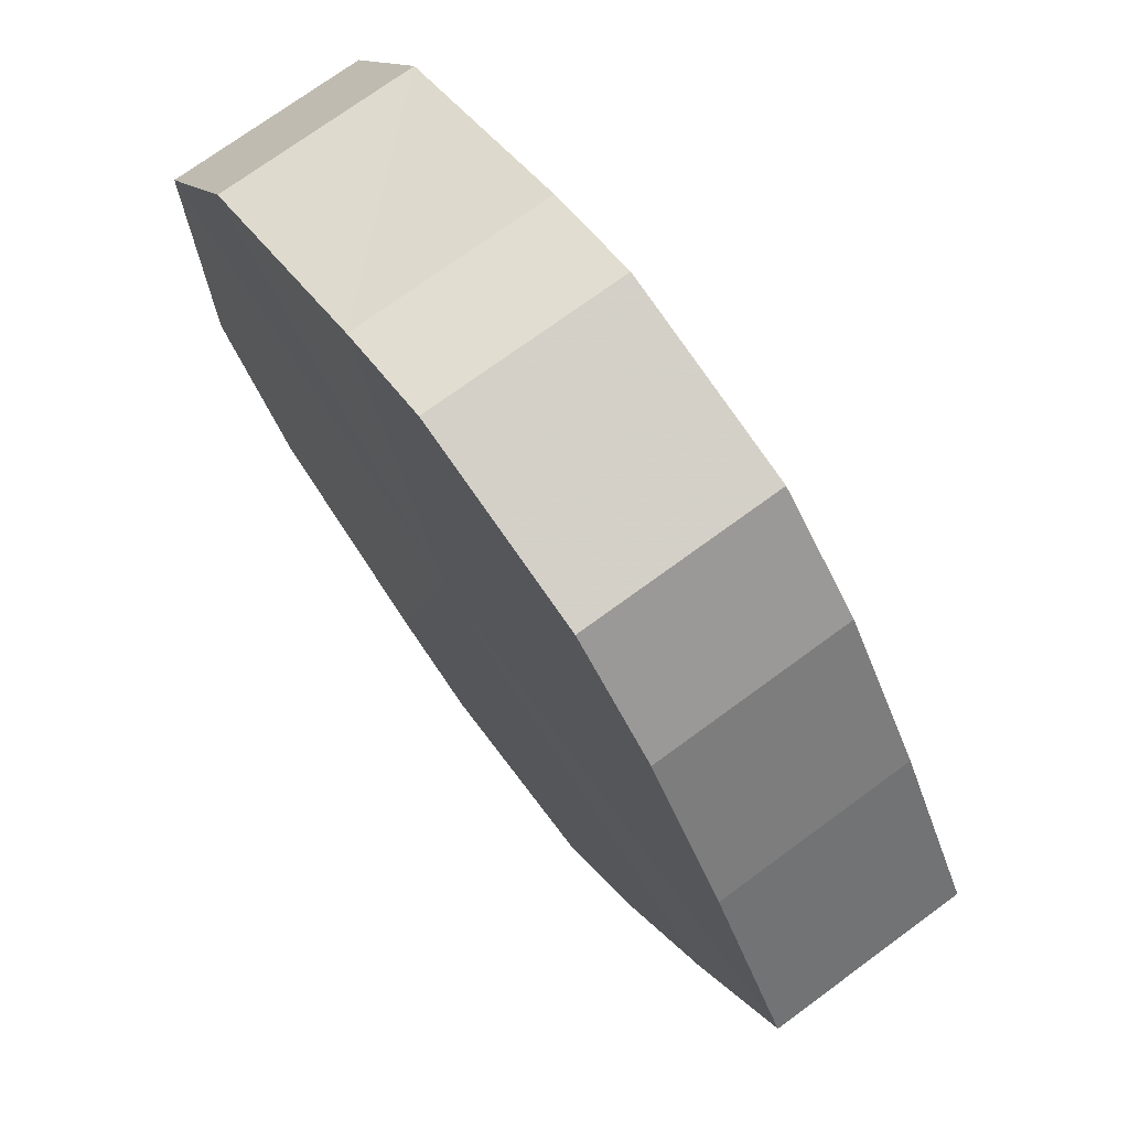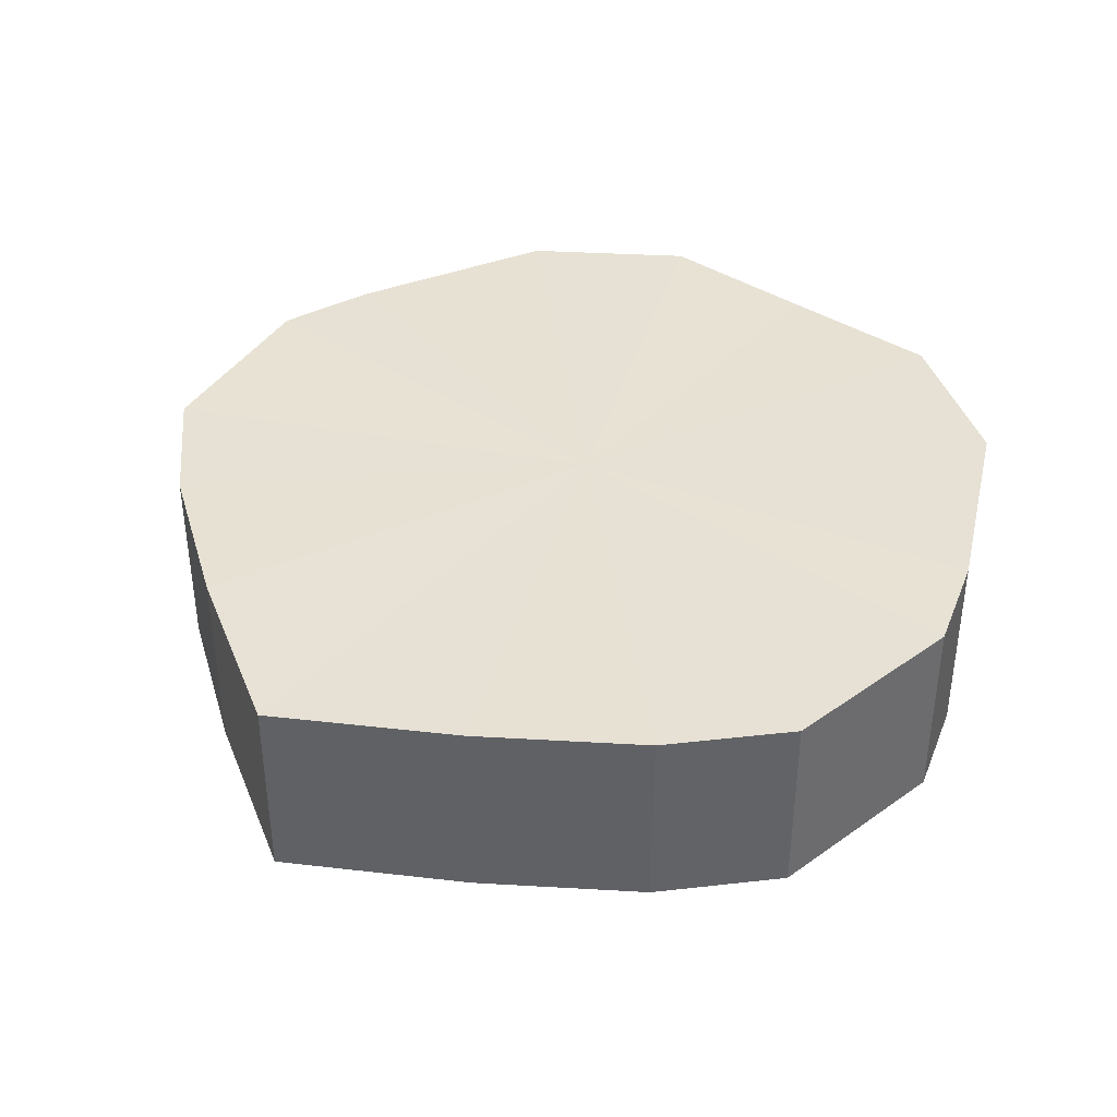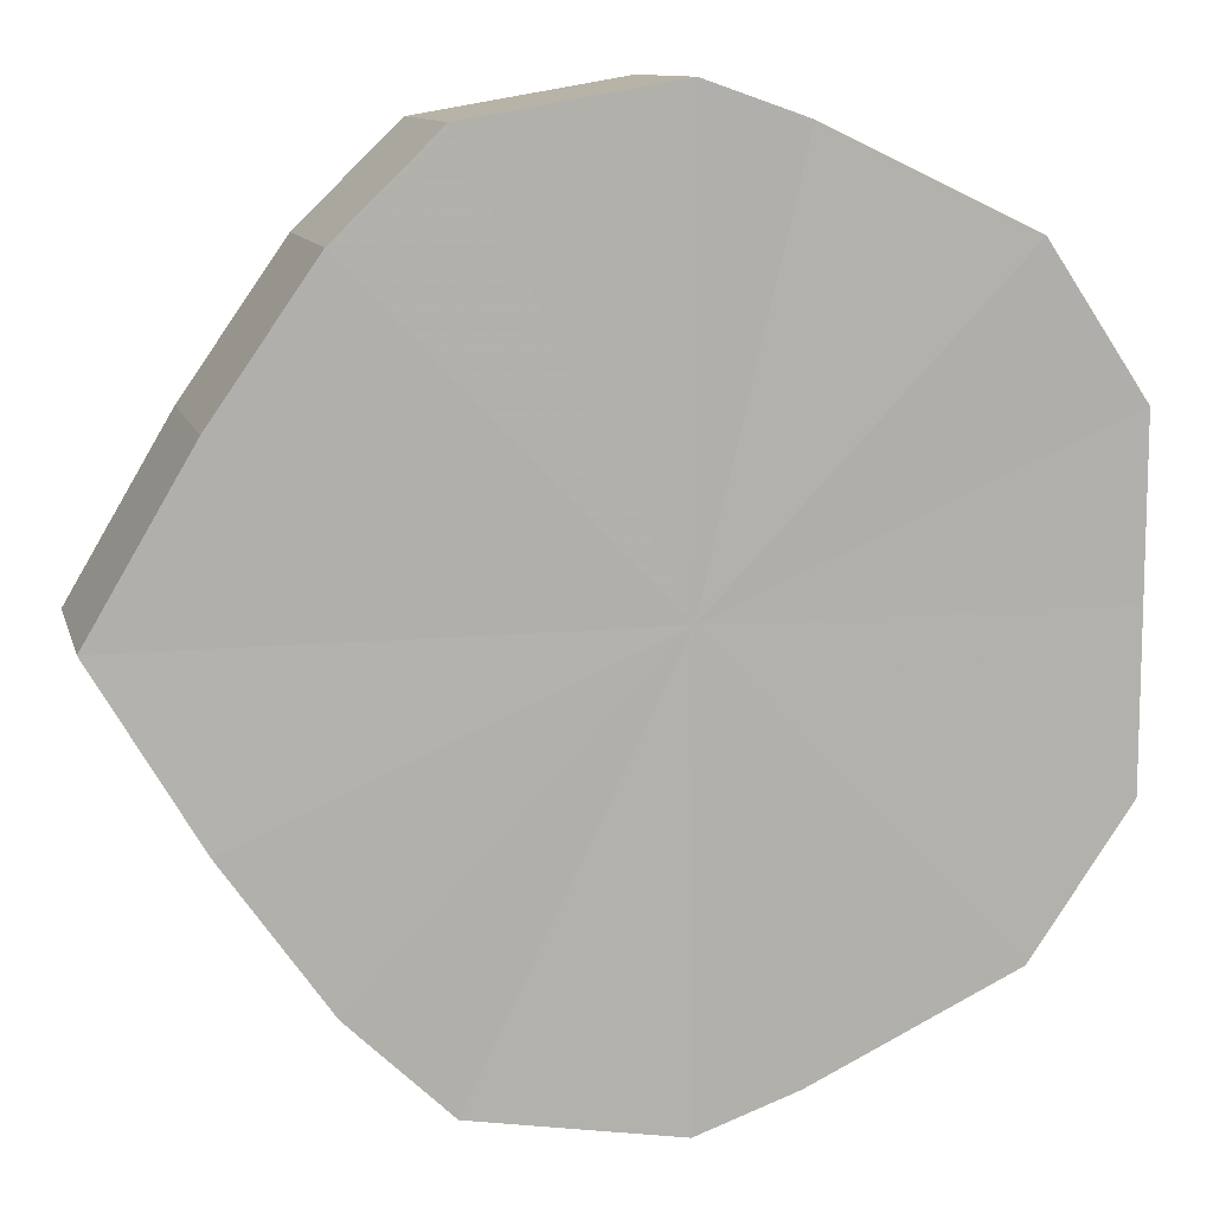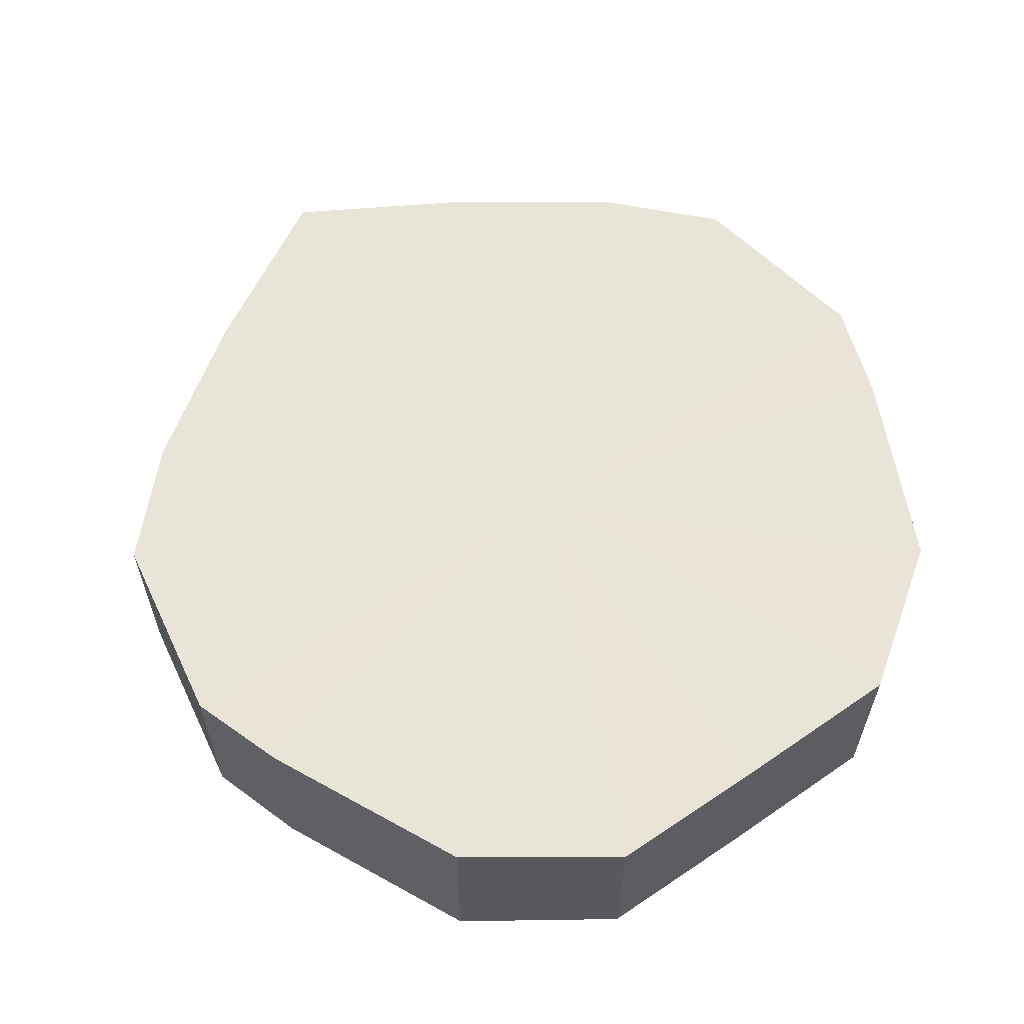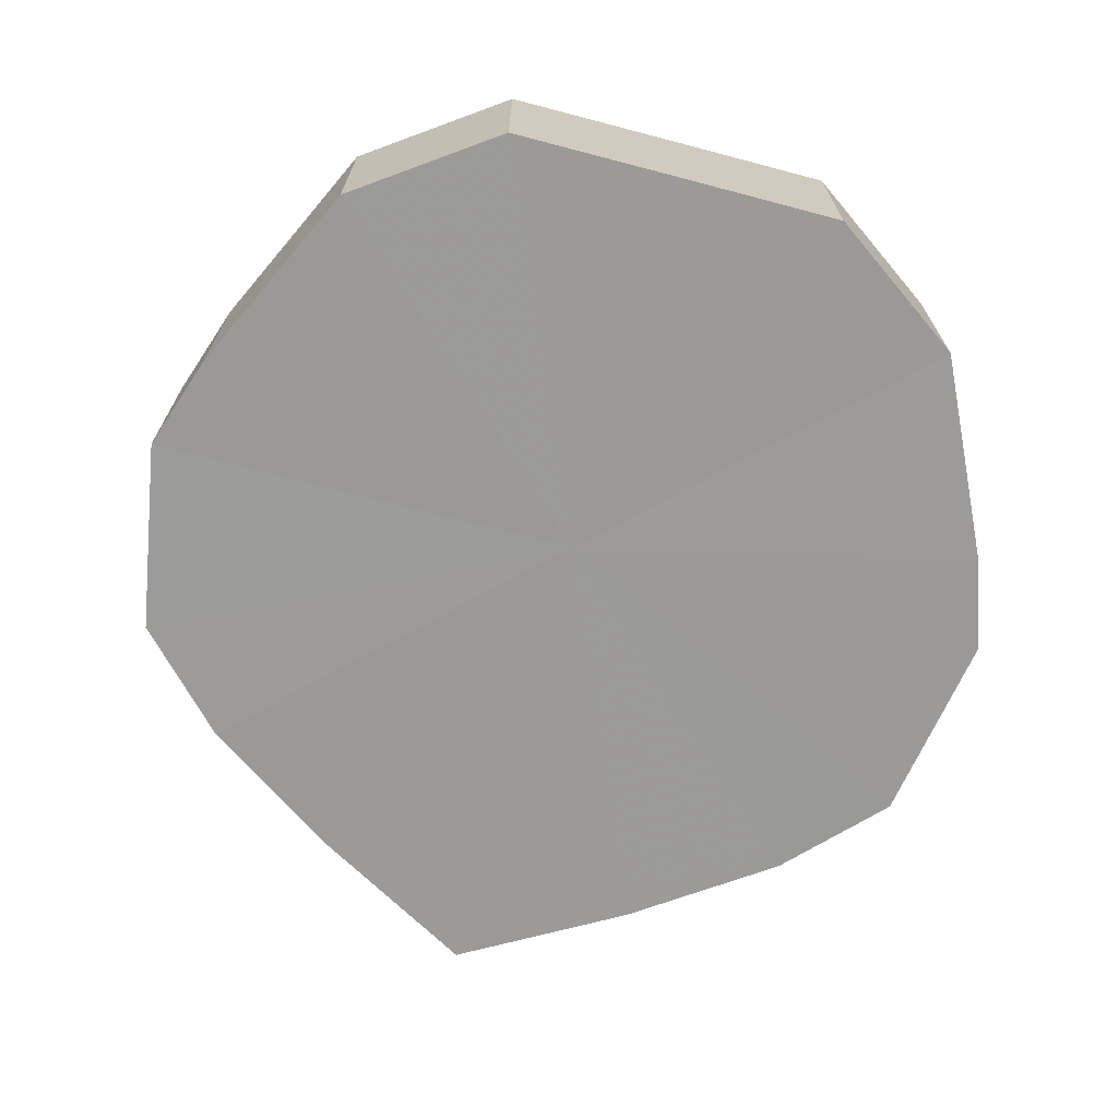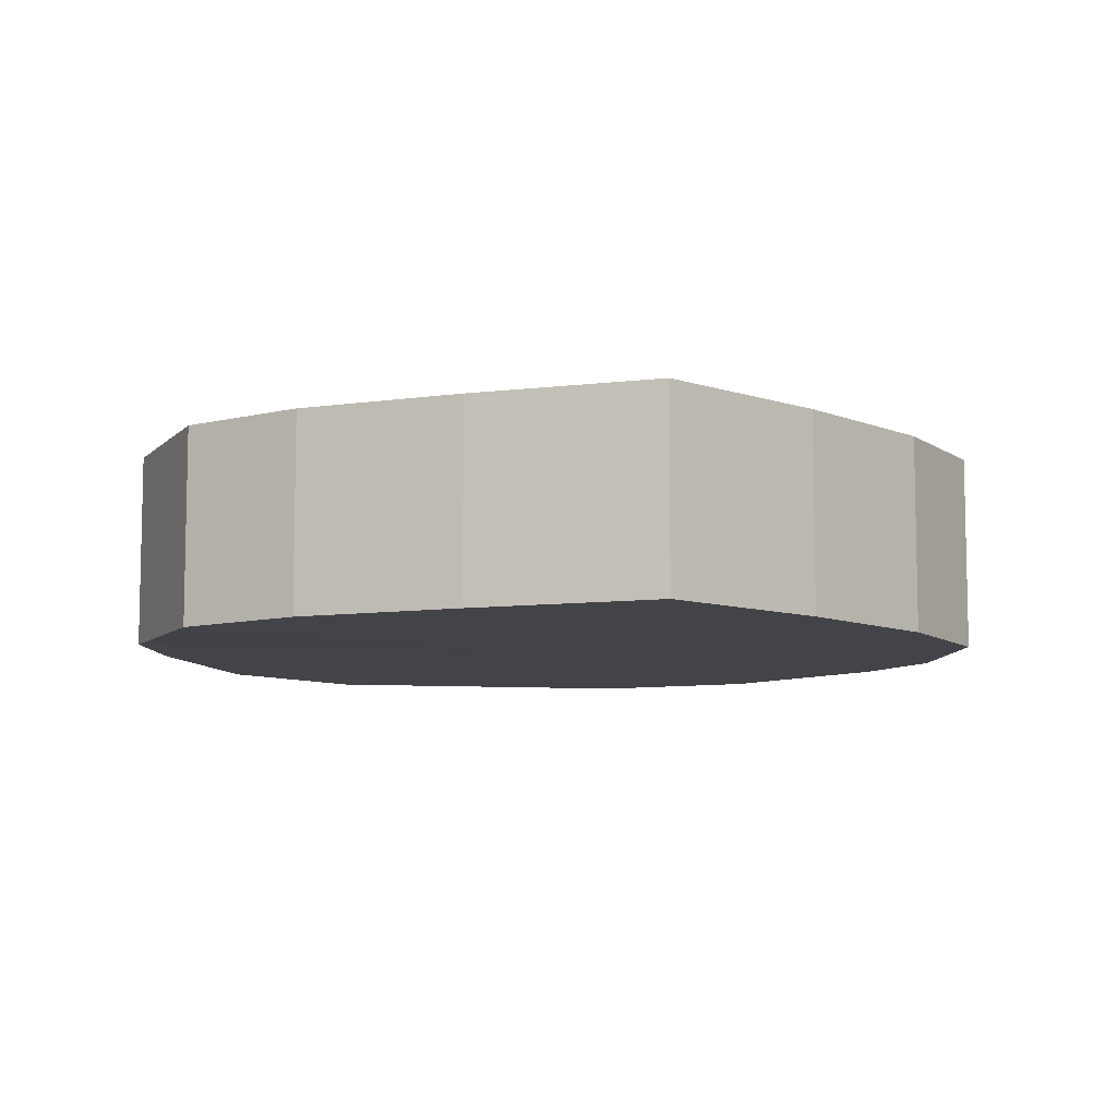
<metadata>
{"format":"obj","ext":"obj","renderer":"f3d","projection":"perspective","resolution":1024,"background":"white","views":[{"elev":72.9,"azim":53.8,"up":"+Z"},{"elev":39.5,"azim":128.7,"up":"+Y"},{"elev":10.9,"azim":166.1,"up":"+Z"},{"elev":60.6,"azim":-124.9,"up":"+Y"},{"elev":-69.3,"azim":-104.8,"up":"+Y"},{"elev":-8.3,"azim":77.1,"up":"+Y"}]}
</metadata>
<code>
o 29756
v 2223 1880 22.04
v 2223 1880 22.06
v 2223 1880 22.04
v 2223 1880 22.08
v 2223 1880 22.06
v 2223 1880 22.03
v 2223 1880 22.03
v 2223 1880 22.09
v 2223 1880 22.08
v 2223 1880 22.01
v 2223 1880 22.01
v 2224 1880 22.09
v 2223 1880 22.09
v 2223 1880 22
v 2223 1880 22
v 2224 1880 22.09
v 2224 1880 22.09
v 2224 1880 22
v 2224 1880 22
v 2224 1880 22.08
v 2224 1880 22.09
v 2224 1880 22
v 2224 1880 22
v 2224 1880 22.06
v 2224 1880 22.08
v 2224 1880 22.01
v 2224 1880 22.01
v 2224 1880 22.04
v 2224 1880 22.06
v 2224 1880 22.03
v 2224 1880 22.03
v 2224 1880 22.04
v 2223 1880 22.04
v 2223 1880 22.06
v 2223 1880 22.06
v 2223 1880 22.08
v 2223 1880 22.08
v 2223 1880 22.03
v 2223 1880 22.04
v 2223 1880 22.01
v 2223 1880 22.03
v 2223 1880 22.09
v 2223 1880 22.09
v 2223 1880 22
v 2223 1880 22.01
v 2224 1880 22
v 2223 1880 22
v 2224 1880 22.09
v 2224 1880 22.09
v 2224 1880 22
v 2224 1880 22
v 2224 1880 22.01
v 2224 1880 22
v 2224 1880 22.09
v 2224 1880 22.09
v 2224 1880 22.03
v 2224 1880 22.01
v 2224 1880 22.04
v 2224 1880 22.03
v 2224 1880 22.08
v 2224 1880 22.08
v 2224 1880 22.06
v 2224 1880 22.04
v 2224 1880 22.06
v 2224 1880 22.04
v 2223 1880 22.06
v 2223 1880 22.04
v 2223 1880 22.08
v 2223 1880 22.03
v 2223 1880 22.09
v 2223 1880 22.01
v 2224 1880 22.09
v 2223 1880 22
v 2224 1880 22.09
v 2224 1880 22
v 2224 1880 22.08
v 2224 1880 22
v 2224 1880 22.06
v 2224 1880 22.01
v 2224 1880 22.04
v 2224 1880 22.03
v 2224 1880 22.04
v 2223 1880 22.04
v 2223 1880 22.06
v 2223 1880 22.03
v 2223 1880 22.08
v 2223 1880 22.01
v 2223 1880 22.09
v 2223 1880 22
v 2224 1880 22.09
v 2224 1880 22
v 2224 1880 22.09
v 2224 1880 22
v 2224 1880 22.08
v 2224 1880 22.01
v 2224 1880 22.06
v 2224 1880 22.03
v 2224 1880 22.04
f 1 2 3
f 2 4 5
f 6 1 7
f 4 8 9
f 10 6 11
f 8 12 13
f 14 10 15
f 12 16 17
f 18 14 19
f 16 20 21
f 22 18 23
f 20 24 25
f 26 22 27
f 24 28 29
f 30 26 31
f 28 30 32
f 33 34 35
f 35 36 37
f 38 39 33
f 40 41 38
f 37 42 43
f 44 45 40
f 46 47 44
f 43 48 49
f 50 51 46
f 52 53 50
f 49 54 55
f 56 57 52
f 58 59 56
f 55 60 61
f 62 63 58
f 61 64 62
f 65 66 67
f 65 68 66
f 65 67 69
f 65 70 68
f 65 69 71
f 65 72 70
f 65 71 73
f 65 74 72
f 65 73 75
f 65 76 74
f 65 75 77
f 65 78 76
f 65 77 79
f 65 80 78
f 65 79 81
f 65 81 80
f 82 83 84
f 82 85 83
f 82 84 86
f 82 87 85
f 82 86 88
f 82 89 87
f 82 88 90
f 82 91 89
f 82 90 92
f 82 93 91
f 82 92 94
f 82 95 93
f 82 94 96
f 82 97 95
f 82 96 98
f 82 98 97

</code>
